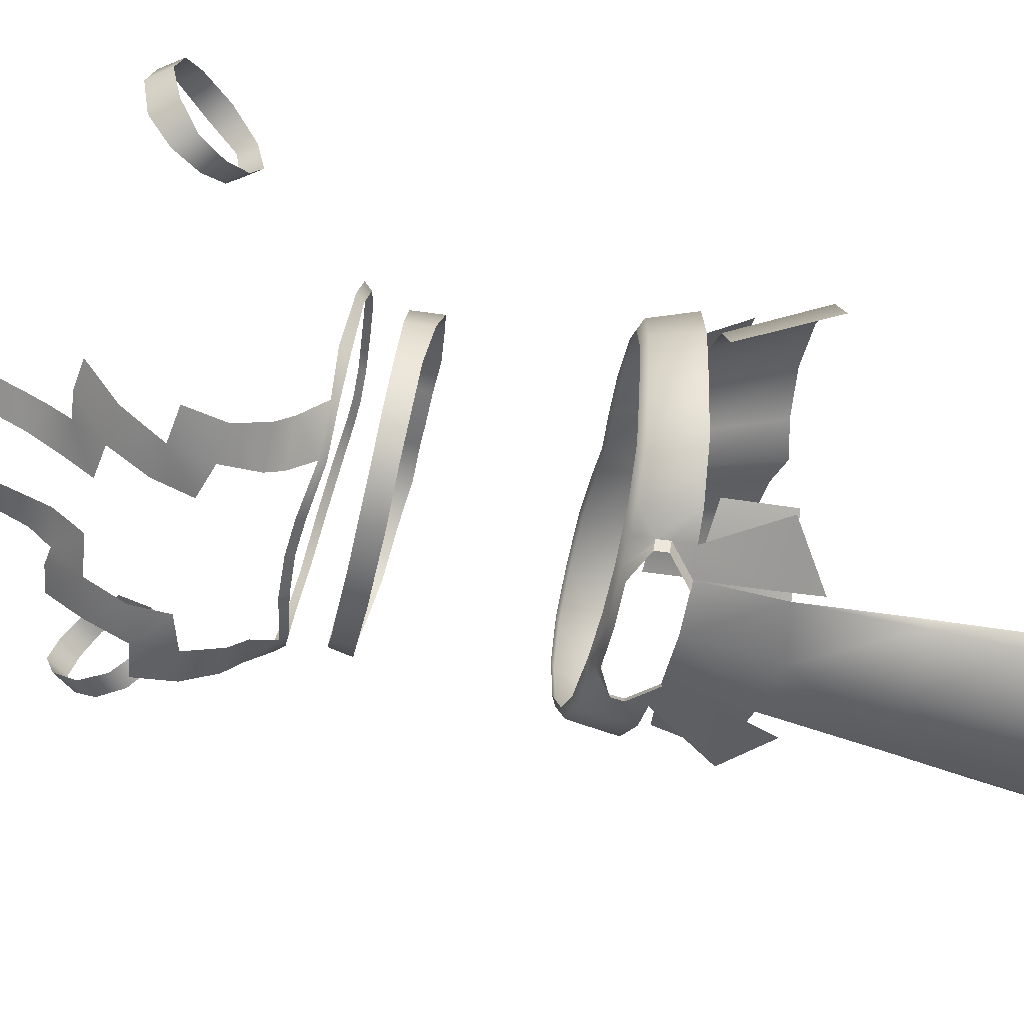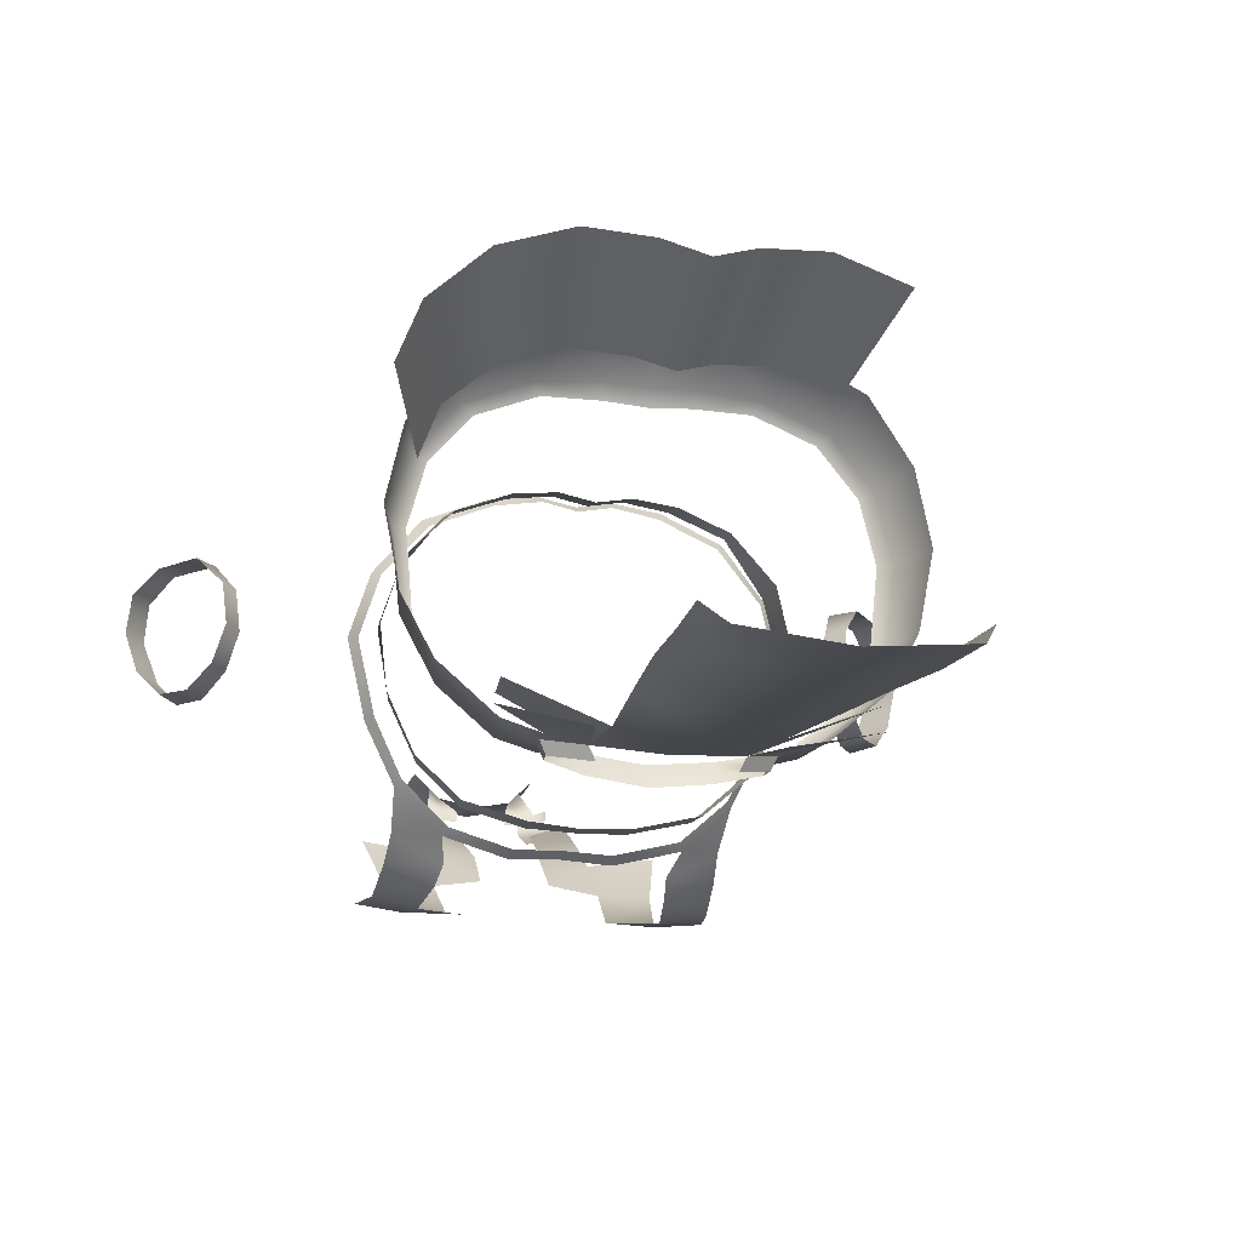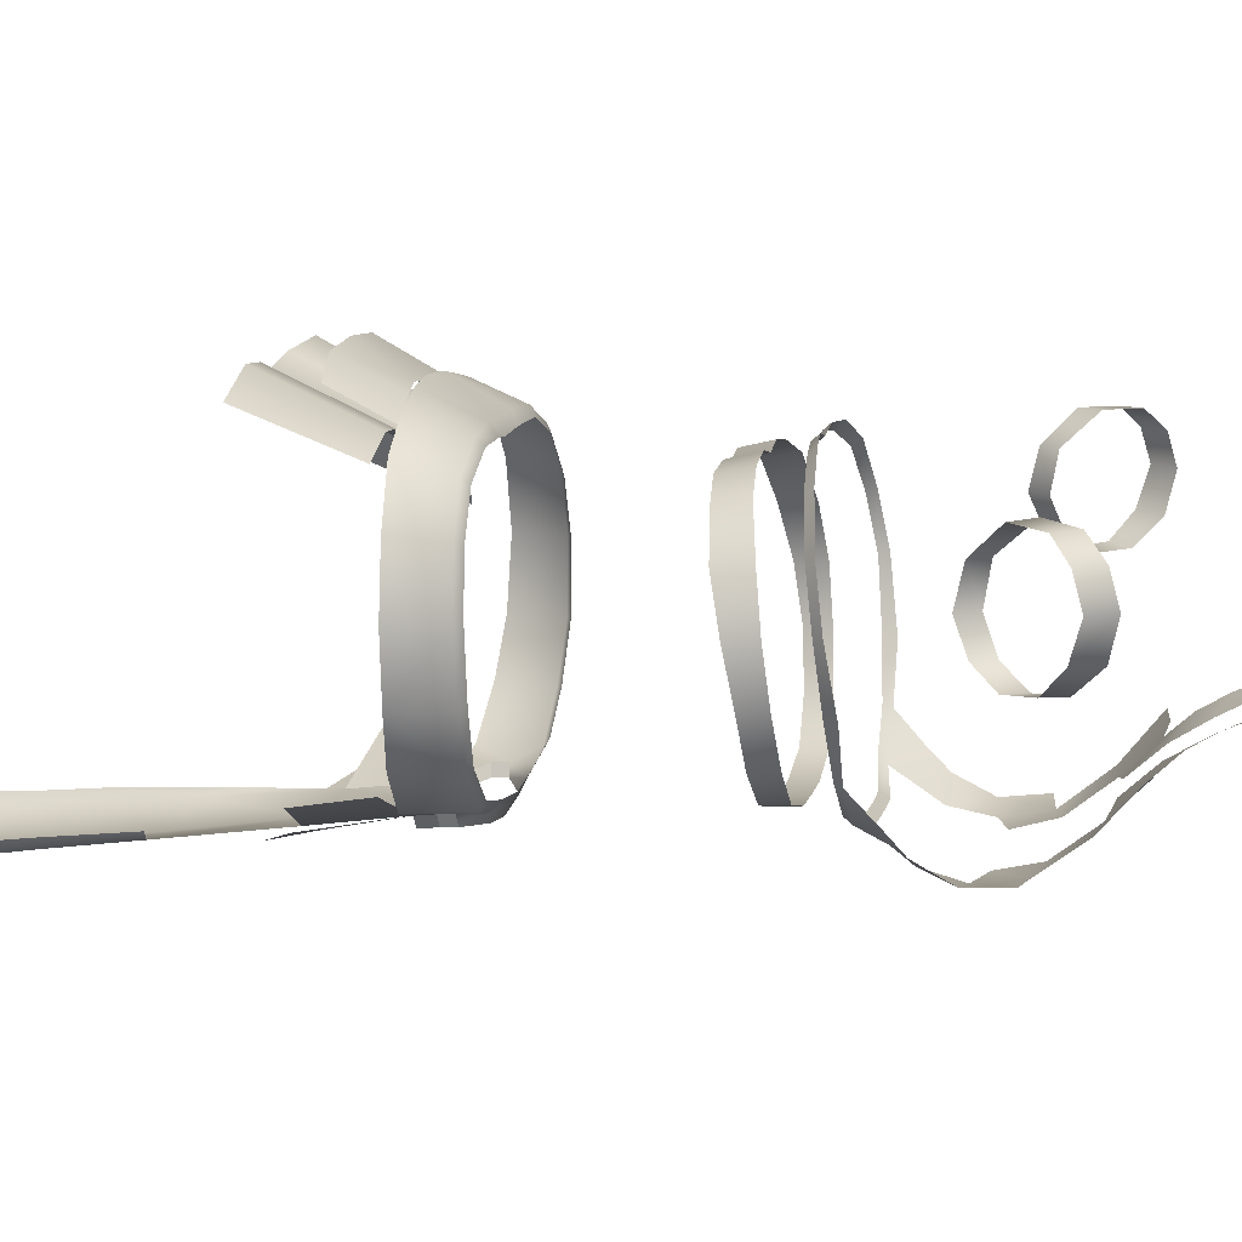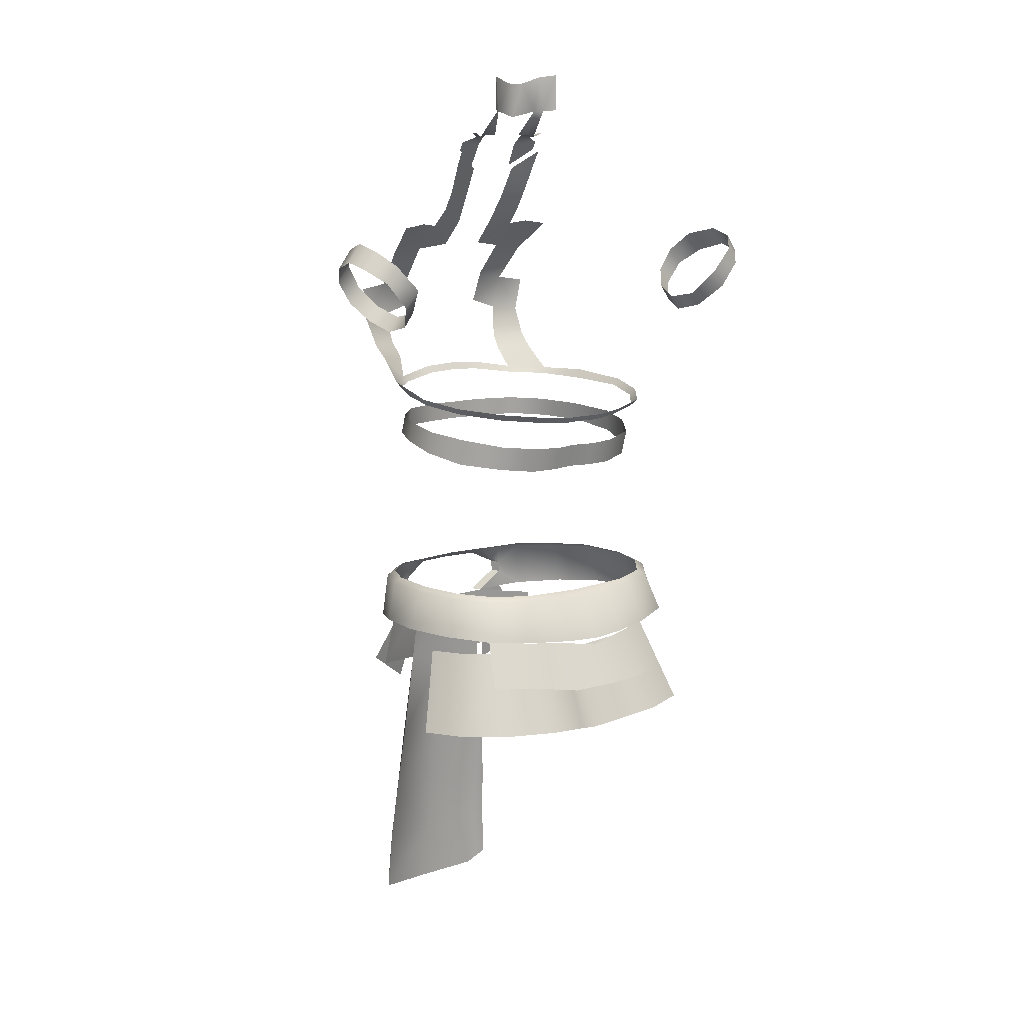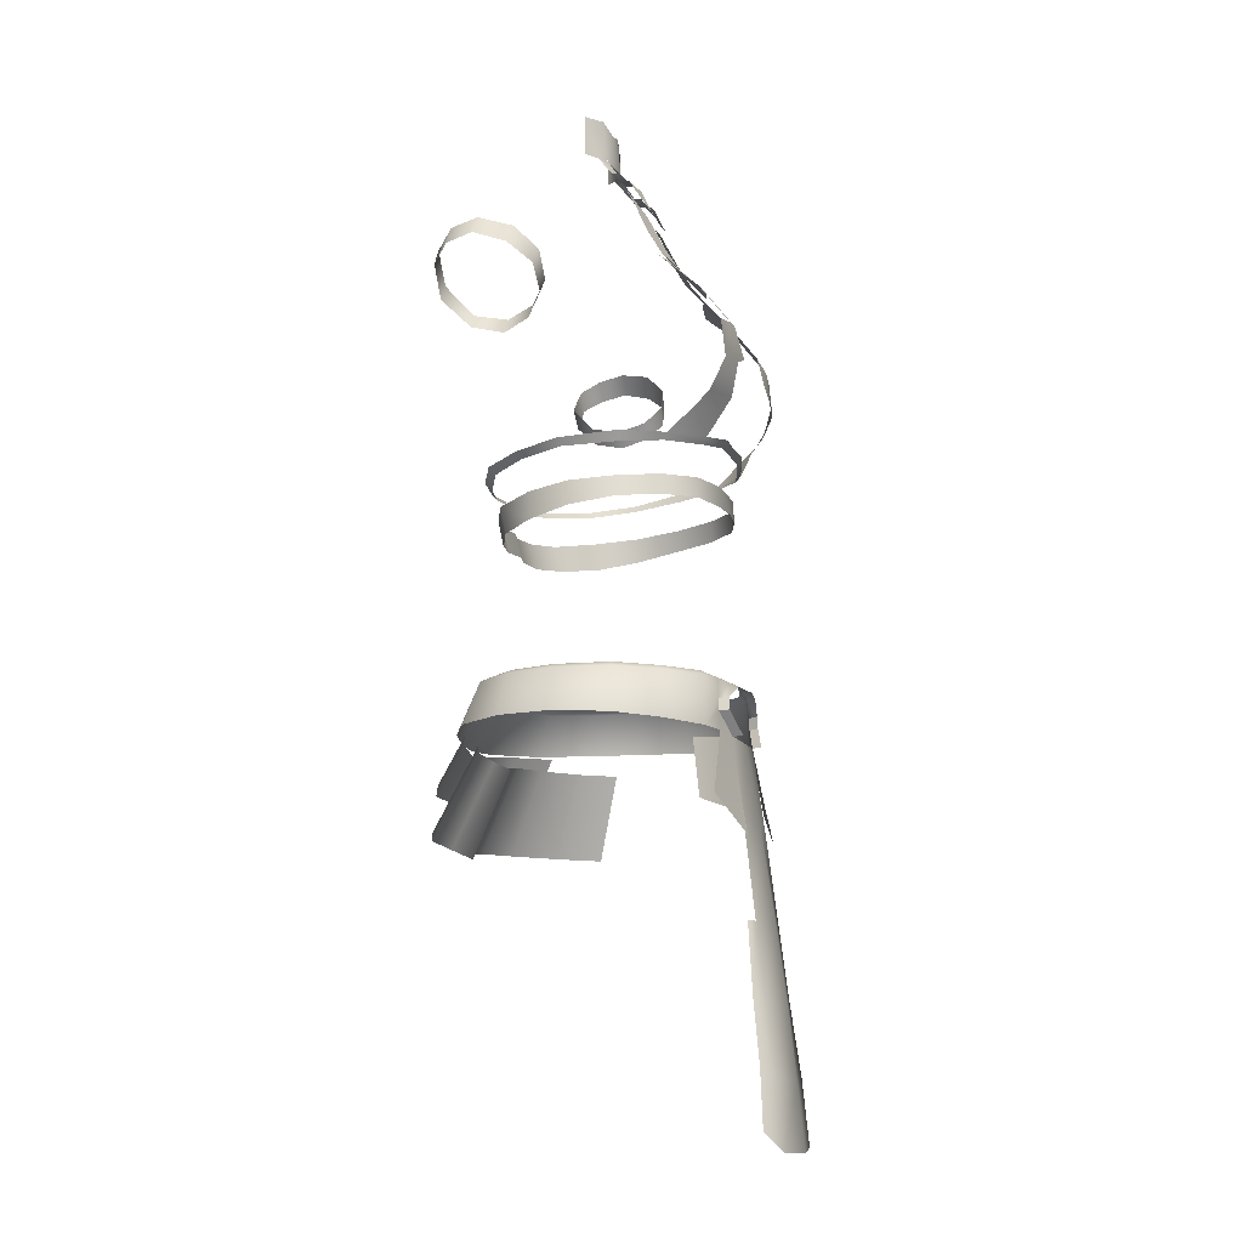
<metadata>
{"format":"obj","ext":"obj","renderer":"f3d","projection":"perspective","resolution":1024,"background":"white","views":[{"elev":-56.1,"azim":-102.4,"up":"+Z"},{"elev":-18.2,"azim":-13.5,"up":"+Z"},{"elev":10.8,"azim":101.6,"up":"+Z"},{"elev":11.0,"azim":-39.8,"up":"+Y"},{"elev":-10.3,"azim":104.6,"up":"+Y"}]}
</metadata>
<code>
o color2.001
v -0.000165 1.961 -0.04131
v -0.00889 1.961 -0.03919
v -0.03738 1.969 -0.02242
v -0.02714 1.967 -0.03542
v -0.03287 1.911 -0.05709
v -0.02293 1.913 -0.05699
v -0.0224 1.904 -0.06734
v -0.03728 1.936 -0.02234
v -0.02357 1.884 -0.07709
v -0.0454 1.899 -0.06664
v -0.04561 1.906 -0.06242
v -0.04774 1.885 -0.06722
v -0.04607 1.86 -0.07875
v -0.0657 1.71 -0.1509
v -0.06353 1.697 -0.1416
v -0.08754 1.825 -0.09709
v -0.06472 1.828 -0.09923
v -0.04584 1.842 -0.08937
v -0.04798 1.826 -0.104
v -0.01996 1.829 -0.1016
v -0.02086 1.807 -0.1218
v -0.02254 1.853 -0.08707
v -0.04356 1.746 -0.1572
v -0.07 1.738 -0.1573
v -0.09306 1.697 -0.126
v -0.09433 1.71 -0.1394
v -0.0964 1.735 -0.1524
v -0.04723 1.774 -0.1499
v -0.07452 1.769 -0.1522
v -0.1013 1.765 -0.15
v -0.07941 1.8 -0.1278
v -0.04923 1.803 -0.1271
v -0.1122 1.677 -0.06966
v -0.09533 1.677 -0.105
v -0.06787 1.679 -0.1308
v -0.02965 1.685 -0.1398
v -0.1239 1.671 -0.02381
v -0.1124 1.665 0.01277
v -0.08557 1.66 0.04392
v -0.04888 1.656 0.05822
v -0.02079 1.653 0.06067
v -0.09205 1.672 -0.1024
v -0.1084 1.669 -0.06857
v -0.119 1.665 -0.0253
v -0.108 1.659 0.009951
v -0.08191 1.654 0.03908
v -0.04682 1.651 0.05251
v -0.01989 1.648 0.05621
v -0.06533 1.673 -0.127
v -0.0285 1.678 -0.1359
v -0.000551 1.687 -0.1379
v -0.000538 1.68 -0.1345
v -0.02842 1.935 -0.03105
v -0.000174 1.93 -0.04343
v -0.03323 1.911 -0.05084
v -0.04155 1.915 -0.04677
v -0.0235 1.913 -0.05061
v -0.02207 1.935 -0.0375
v -0.01484 1.913 -0.05172
v -0.0153 1.913 -0.05815
v 0.000225 1.653 0.05622
v 0.000208 1.648 0.05197
v -0.02403 1.881 -0.0727
v -0.04824 1.897 -0.06094
v -0.04093 1.915 -0.05346
v -0.2114 1.814 -0.01362
v -0.2199 1.82 0.01225
v -0.2181 1.814 0.03383
v -0.2059 1.801 0.04781
v -0.1844 1.78 0.04909
v -0.1749 1.758 0.02817
v -0.2016 1.797 -0.03069
v -0.1896 1.777 -0.03232
v -0.1787 1.761 -0.01942
v -0.1727 1.753 0.001931
v -0.1884 1.748 -0.01872
v -0.2003 1.764 -0.03133
v -0.1821 1.74 0.002187
v -0.1842 1.746 0.02821
v -0.1973 1.765 0.04838
v -0.2165 1.787 0.04745
v -0.2296 1.798 0.03391
v -0.2322 1.804 0.01282
v -0.2257 1.797 -0.01231
v -0.2138 1.783 -0.02926
v 0.008576 1.961 -0.03926
v 0.0372 1.969 -0.02271
v 0.02686 1.967 -0.03564
v 0.03241 1.911 -0.05735
v 0.02247 1.913 -0.05717
v 0.02186 1.904 -0.06752
v 0.0371 1.936 -0.02264
v 0.02295 1.884 -0.07727
v 0.04487 1.899 -0.067
v 0.04511 1.906 -0.06278
v 0.0472 1.885 -0.0676
v 0.04544 1.86 -0.07912
v 0.06449 1.71 -0.1514
v 0.06239 1.697 -0.1421
v 0.08676 1.825 -0.09779
v 0.06392 1.828 -0.09975
v 0.04512 1.842 -0.08973
v 0.04715 1.826 -0.1044
v 0.01915 1.829 -0.1018
v 0.01989 1.807 -0.1219
v 0.02184 1.853 -0.08725
v 0.04231 1.746 -0.1575
v 0.06874 1.738 -0.1579
v 0.09205 1.697 -0.1267
v 0.09321 1.71 -0.1401
v 0.09517 1.735 -0.1532
v 0.04603 1.774 -0.1503
v 0.0733 1.769 -0.1528
v 0.1001 1.765 -0.1508
v 0.07839 1.8 -0.1285
v 0.04821 1.803 -0.1275
v 0.1117 1.677 -0.07055
v 0.09448 1.677 -0.1057
v 0.06682 1.679 -0.1313
v 0.02853 1.685 -0.1401
v 0.1237 1.671 -0.0248
v 0.1125 1.665 0.01187
v 0.08592 1.66 0.04323
v 0.04934 1.656 0.05783
v 0.02128 1.653 0.0605
v 0.09123 1.672 -0.1031
v 0.1078 1.669 -0.06943
v 0.1188 1.665 -0.02625
v 0.1081 1.659 0.009087
v 0.08222 1.654 0.03842
v 0.04724 1.651 0.05213
v 0.02034 1.648 0.05605
v 0.06431 1.673 -0.1276
v 0.02741 1.678 -0.1361
v 0.02817 1.935 -0.03127
v 0.03283 1.911 -0.0511
v 0.04118 1.915 -0.0471
v 0.02309 1.913 -0.0508
v 0.02177 1.935 -0.03768
v 0.01443 1.913 -0.05184
v 0.01483 1.913 -0.05826
v 0.02344 1.881 -0.07289
v 0.04775 1.897 -0.06133
v 0.0405 1.915 -0.05378
v 0.2113 1.814 -0.0153
v 0.22 1.82 0.01049
v 0.2183 1.814 0.03209
v 0.2062 1.801 0.04616
v 0.1848 1.78 0.04762
v 0.1751 1.758 0.02677
v 0.2014 1.797 -0.0323
v 0.1893 1.777 -0.03383
v 0.1786 1.761 -0.02085
v 0.1727 1.753 0.000551
v 0.1883 1.748 -0.02023
v 0.2001 1.764 -0.03293
v 0.1822 1.74 0.000731
v 0.1844 1.746 0.02674
v 0.1977 1.765 0.0468
v 0.2169 1.787 0.04571
v 0.2299 1.798 0.03208
v 0.2323 1.804 0.01096
v 0.2256 1.797 -0.01411
v 0.2135 1.783 -0.03096
v 0.000323 1.354 0.08071
v -0.1403 1.365 0.04894
v -0.154 1.363 0.01426
v -0.106 1.365 0.08045
v -0.06359 1.364 0.09446
v -0.02498 1.36 0.09043
v 0.000196 1.427 0.04905
v -0.1179 1.435 0.02363
v -0.1294 1.434 -0.006325
v -0.08912 1.436 0.04887
v -0.05357 1.435 0.06008
v -0.02119 1.431 0.05684
v 0.1066 1.365 0.0796
v 0.06434 1.364 0.09395
v 0.0257 1.36 0.09023
v 0.08951 1.436 0.04815
v 0.05405 1.435 0.05965
v 0.02165 1.431 0.05667
v -0.08863 1.437 -0.1228
v 0.000314 1.436 0.07866
v -0.03846 1.443 0.07733
v -0.07036 1.446 0.06624
v -0.1006 1.447 0.04336
v 0.08765 1.437 -0.1235
v 0.03908 1.443 0.07702
v 0.07089 1.446 0.06567
v -0.04319 1.383 -0.1523
v -0.09545 1.39 -0.1293
v -0.111 1.409 0.06362
v -0.07353 1.407 0.08691
v -0.04068 1.402 0.09931
v 0.000408 1.402 0.1022
v -0.000632 1.375 -0.1581
v -0.04062 1.443 -0.1442
v -0.000587 1.442 -0.1468
v 0.09442 1.39 -0.1301
v 0.04197 1.383 -0.1526
v 0.07422 1.407 0.08632
v 0.04147 1.402 0.09898
v 0.03946 1.443 -0.1445
v -0.000713 1.233 -0.1785
v -0.000762 1.123 -0.1908
v -0.05161 1.238 -0.1702
v -0.06503 1.141 -0.17
v -0.05515 1.126 -0.1842
v -0.05827 1.24 -0.1619
v -0.05175 1.299 -0.157
v -0.04845 1.299 -0.1627
v -0.000678 1.298 -0.1696
v -0.062 1.189 -0.1674
v -0.05412 1.181 -0.1785
v -0.000739 1.176 -0.1849
v 0.05025 1.238 -0.1707
v 0.06367 1.141 -0.1705
v 0.05367 1.126 -0.1846
v 0.05697 1.24 -0.1624
v 0.05049 1.299 -0.1574
v 0.04715 1.299 -0.163
v 0.06066 1.189 -0.1679
v 0.05269 1.181 -0.1789
v -0.07435 1.491 -0.1258
v -0.1026 1.491 -0.102
v -0.03498 1.49 -0.1346
v -0.1163 1.45 -0.1032
v -0.1091 1.487 -0.1047
v -0.07899 1.486 -0.1306
v -0.08432 1.447 -0.132
v -0.05781 1.462 -0.1453
v -0.05688 1.472 -0.145
v -0.0334 1.483 -0.1481
v -0.03679 1.444 -0.1521
v -0.000554 1.49 -0.1387
v -0.000609 1.483 -0.1524
v -0.02081 1.603 0.04582
v 0.000167 1.604 0.04182
v -0.04677 1.603 0.04262
v -0.07704 1.607 0.03176
v -0.1039 1.611 0.005125
v -0.1148 1.619 -0.02962
v -0.1094 1.625 -0.06678
v -0.09319 1.628 -0.1001
v -0.06724 1.63 -0.1231
v -0.03064 1.63 -0.1327
v -0.02352 1.486 0.05383
v 0.000206 1.485 0.05158
v -0.05622 1.487 0.05396
v -0.09105 1.489 0.04048
v -0.124 1.492 -0.02185
v -0.1142 1.491 0.01376
v -0.1202 1.493 -0.06677
v -0.1338 1.453 -0.06854
v -0.1275 1.489 -0.06848
v -0.1322 1.488 -0.02192
v -0.1423 1.454 -0.02336
v -0.1327 1.453 0.01982
v -0.122 1.487 0.01635
v -0.09741 1.485 0.04539
v -0.1073 1.45 0.05621
v -0.06809 1.447 0.0737
v -0.06037 1.483 0.0602
v -0.03029 1.445 0.081
v -0.02557 1.482 0.0626
v -0.000541 1.63 -0.1353
v 0.000242 1.48 0.06058
v 0.000332 1.443 0.08305
v -0.02856 1.647 -0.132
v -0.000532 1.647 -0.1331
v -0.06461 1.647 -0.1229
v -0.08923 1.646 -0.09976
v -0.1053 1.643 -0.06738
v -0.1127 1.639 -0.02873
v -0.1022 1.634 0.005302
v -0.07877 1.629 0.03598
v -0.04545 1.625 0.04752
v -0.01983 1.624 0.05096
v 0.000188 1.624 0.04698
v -0.03719 1.486 -0.1401
v -0.05879 1.486 -0.1365
v -0.000577 1.486 -0.1444
v -0.06127 1.461 -0.1375
v -0.06276 1.445 -0.1389
v -0.06033 1.471 -0.1371
v -0.09833 1.394 -0.1414
v -0.04869 1.396 -0.1521
v -0.05535 1.365 -0.1582
v 0.07334 1.491 -0.1264
v 0.1018 1.491 -0.1028
v 0.0339 1.49 -0.1349
v 0.1155 1.45 -0.1042
v 0.1082 1.487 -0.1056
v 0.07794 1.486 -0.1313
v 0.08327 1.447 -0.1326
v 0.05665 1.462 -0.1458
v 0.05572 1.472 -0.1454
v 0.03221 1.483 -0.1484
v 0.03558 1.444 -0.1524
v 0.02117 1.603 0.04566
v 0.04711 1.603 0.04225
v 0.07729 1.607 0.03114
v 0.1039 1.611 0.004295
v 0.1146 1.619 -0.03054
v 0.1089 1.625 -0.06765
v 0.09238 1.628 -0.1009
v 0.06626 1.63 -0.1236
v 0.02958 1.63 -0.133
v 0.02395 1.486 0.05364
v 0.05665 1.487 0.05351
v 0.09137 1.489 0.03975
v 0.1238 1.492 -0.02284
v 0.1143 1.491 0.01285
v 0.1196 1.493 -0.06773
v 0.1333 1.453 -0.06961
v 0.1269 1.489 -0.06949
v 0.132 1.488 -0.02297
v 0.1421 1.454 -0.0245
v 0.1328 1.453 0.01876
v 0.1221 1.487 0.01537
v 0.09777 1.485 0.04461
v 0.1078 1.45 0.05535
v 0.06868 1.447 0.07315
v 0.06085 1.483 0.05971
v 0.03094 1.445 0.08076
v 0.02607 1.482 0.06239
v 0.02751 1.647 -0.1323
v 0.06363 1.647 -0.1234
v 0.08843 1.646 -0.1005
v 0.1048 1.643 -0.06822
v 0.1124 1.639 -0.02963
v 0.1023 1.634 0.004484
v 0.07906 1.629 0.03535
v 0.04582 1.625 0.04716
v 0.02024 1.624 0.0508
v 0.03607 1.486 -0.1404
v 0.0577 1.486 -0.1369
v 0.06017 1.461 -0.138
v 0.06165 1.445 -0.1394
v 0.05923 1.471 -0.1376
v 0.0972 1.394 -0.1422
v 0.04747 1.396 -0.1525
v 0.05408 1.365 -0.1587
f 5 6 7
f 7 9 10 11
f 20 21 19 18
f 18 13 22 20
f 15 25 26 14
f 14 26 27 24
f 29 28 23 24
f 27 30 29 24
f 28 29 31 32
f 32 17 19 21
f 16 17 32 31
f 25 15 35 34
f 33 34 42 43
f 37 33 43 44
f 38 37 44 45
f 39 38 45 46
f 40 39 46 47
f 41 40 47 48
f 34 35 49 42
f 35 36 50 49
f 36 51 52 50
f 3 4 53 8
f 2 1 54
f 57 58 59
f 61 41 48 62
f 54 58 2
f 13 12 63 22
f 64 63 12
f 55 57 6 5
f 57 59 60 6
f 56 55 5 65
f 55 53 58 57
f 58 53 4 2
f 74 76 77 73
f 75 78 76 74
f 79 78 75 71
f 80 79 71 70
f 70 69 81 80
f 82 81 69 68
f 83 82 68 67
f 84 83 67 66
f 85 84 66 72
f 73 77 85 72
f 89 91 90
f 91 95 94 93
f 104 102 103 105
f 102 104 106 97
f 99 98 110 109
f 98 108 111 110
f 113 108 107 112
f 111 108 113 114
f 112 116 115 113
f 116 105 103 101
f 100 115 116 101
f 109 118 119 99
f 117 127 126 118
f 121 128 127 117
f 122 129 128 121
f 123 130 129 122
f 124 131 130 123
f 125 132 131 124
f 118 126 133 119
f 119 133 134 120
f 120 134 52 51
f 87 92 135 88
f 86 54 1
f 138 140 139
f 61 62 132 125
f 54 86 139
f 97 106 142 96
f 143 96 142
f 89 95 91
f 136 89 90 138
f 138 90 141 140
f 137 144 89 136
f 136 138 139 135
f 139 86 88 135
f 153 152 156 155
f 154 153 155 157
f 158 150 154 157
f 159 149 150 158
f 149 159 160 148
f 161 147 148 160
f 162 146 147 161
f 163 145 146 162
f 164 151 145 163
f 152 151 164 156
f 11 5 7
f 167 166 172 173
f 166 168 174 172
f 168 169 175 174
f 169 170 176 175
f 170 165 171 176
f 177 180 181 178
f 178 181 182 179
f 179 182 171 165
f 198 191 192 183
f 187 193 194 186
f 185 186 194 195
f 184 185 195 196
f 199 197 191 198
f 204 188 200 201
f 189 203 202 190
f 184 196 203 189
f 199 204 201 197
f 213 205 207 212
f 216 206 209 215
f 212 207 210 211
f 209 208 214 215
f 191 212 211
f 197 213 212 191
f 215 214 210 207
f 216 215 207 205
f 213 222 217 205
f 216 224 219 206
f 222 221 220 217
f 219 224 223 218
f 197 201 222 213
f 224 217 220 223
f 216 205 217 224
f 228 229 230 231
f 255 256 229 228
f 257 256 255 258
f 258 259 260 257
f 261 260 259 262
f 263 264 261 262
f 265 266 264 263
f 268 266 265 269
f 270 271 267 247
f 272 270 247 246
f 273 272 246 245
f 274 273 245 244
f 275 274 244 243
f 276 275 243 242
f 277 276 242 241
f 278 277 241 240
f 279 278 240 238
f 280 279 238 239
f 249 248 266 268
f 264 266 248 250
f 261 264 250 251
f 251 253 260 261
f 257 260 253 252
f 252 254 256 257
f 229 256 254 226
f 230 229 226 225
f 281 282 227
f 283 281 227 236
f 282 230 225 227
f 231 284 285
f 286 282 281
f 285 284 198
f 230 282 286
f 231 230 286 284
f 284 232 235 198
f 281 234 233 286
f 286 233 232 284
f 283 237 234 281
f 285 198 288 287
f 287 288 289
f 293 296 295 294
f 316 293 294 317
f 318 319 316 317
f 319 318 321 320
f 322 323 320 321
f 324 323 322 325
f 326 324 325 327
f 268 269 326 327
f 328 309 267 271
f 329 308 309 328
f 330 307 308 329
f 331 306 307 330
f 332 305 306 331
f 333 304 305 332
f 334 303 304 333
f 335 302 303 334
f 336 301 302 335
f 280 239 301 336
f 249 268 327 310
f 325 311 310 327
f 322 312 311 325
f 312 322 321 314
f 318 313 314 321
f 313 318 317 315
f 294 291 315 317
f 295 290 291 294
f 337 292 338
f 283 236 292 337
f 338 292 290 295
f 296 340 339
f 341 337 338
f 340 204 339
f 295 341 338
f 296 339 341 295
f 339 204 300 297
f 337 341 298 299
f 341 339 297 298
f 283 337 299 237
f 340 342 343 204
f 342 344 343

</code>
